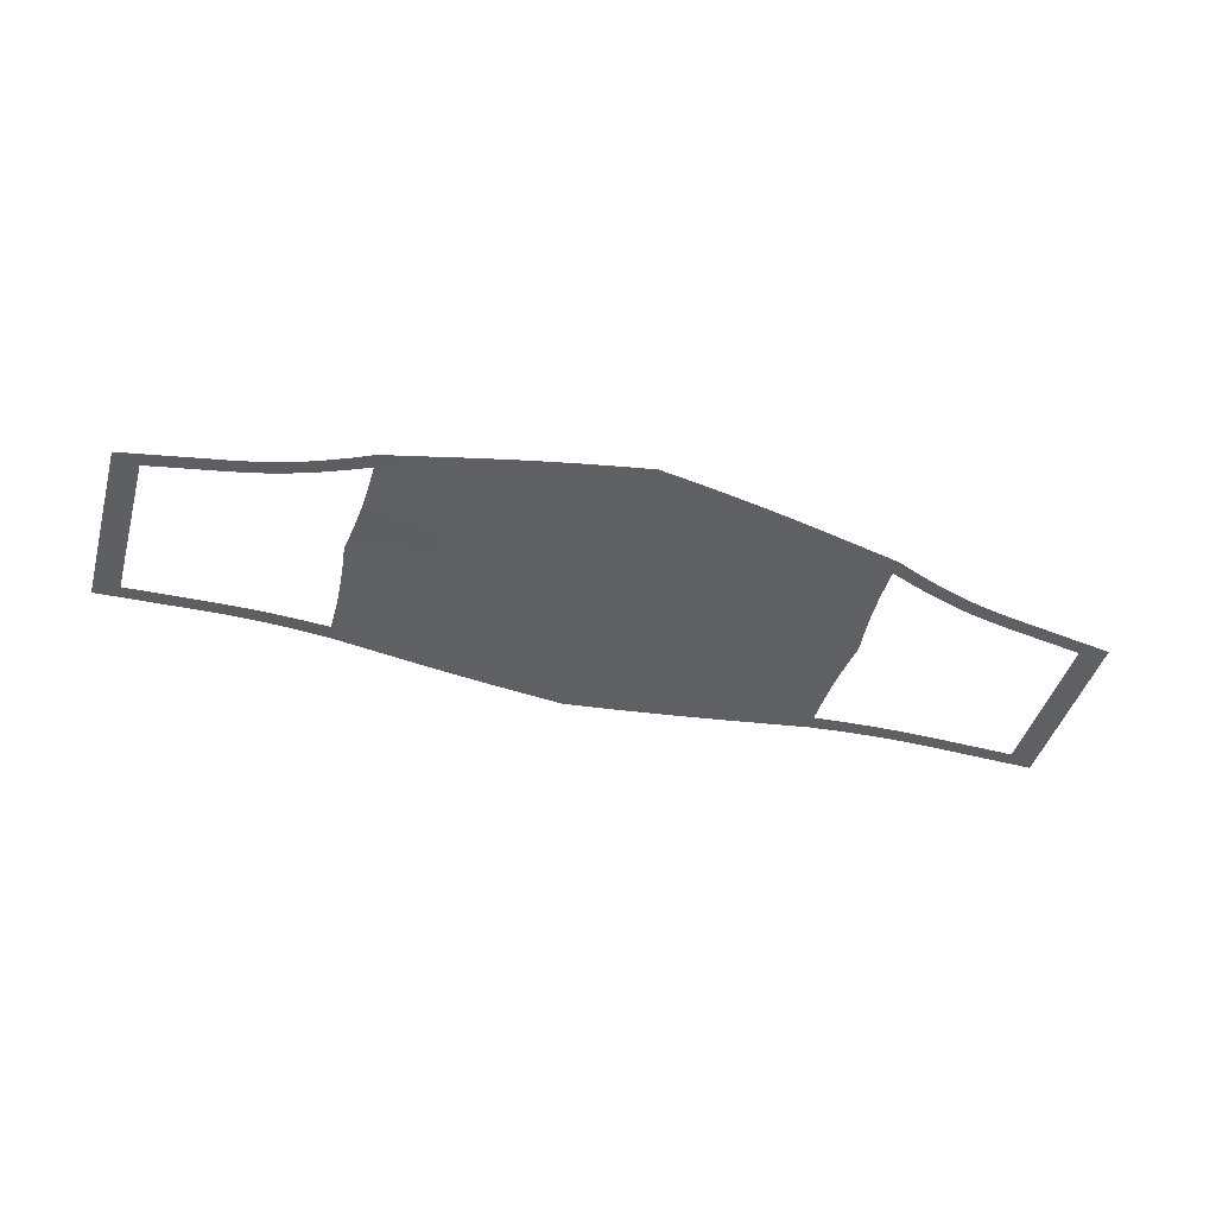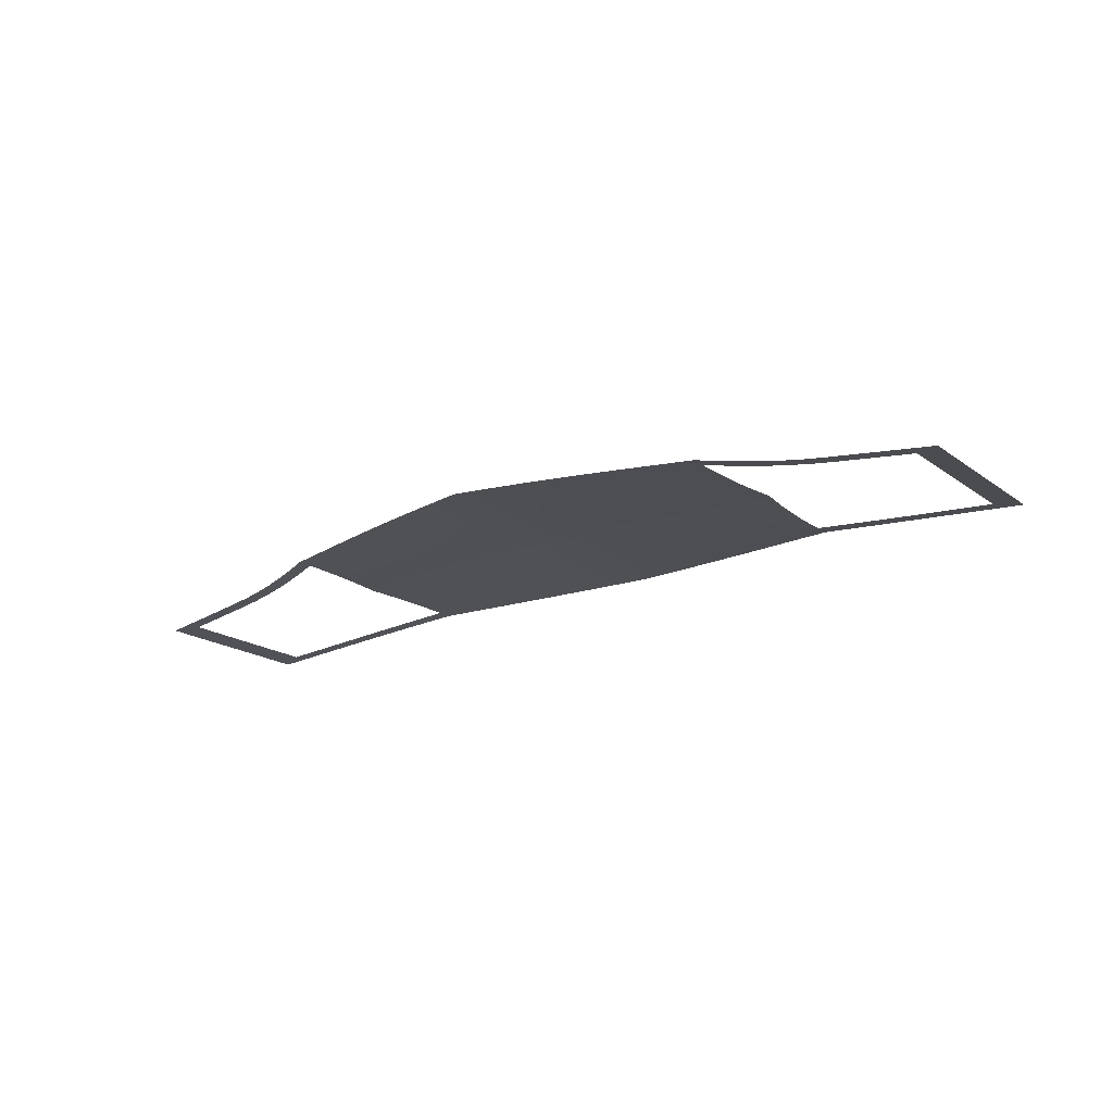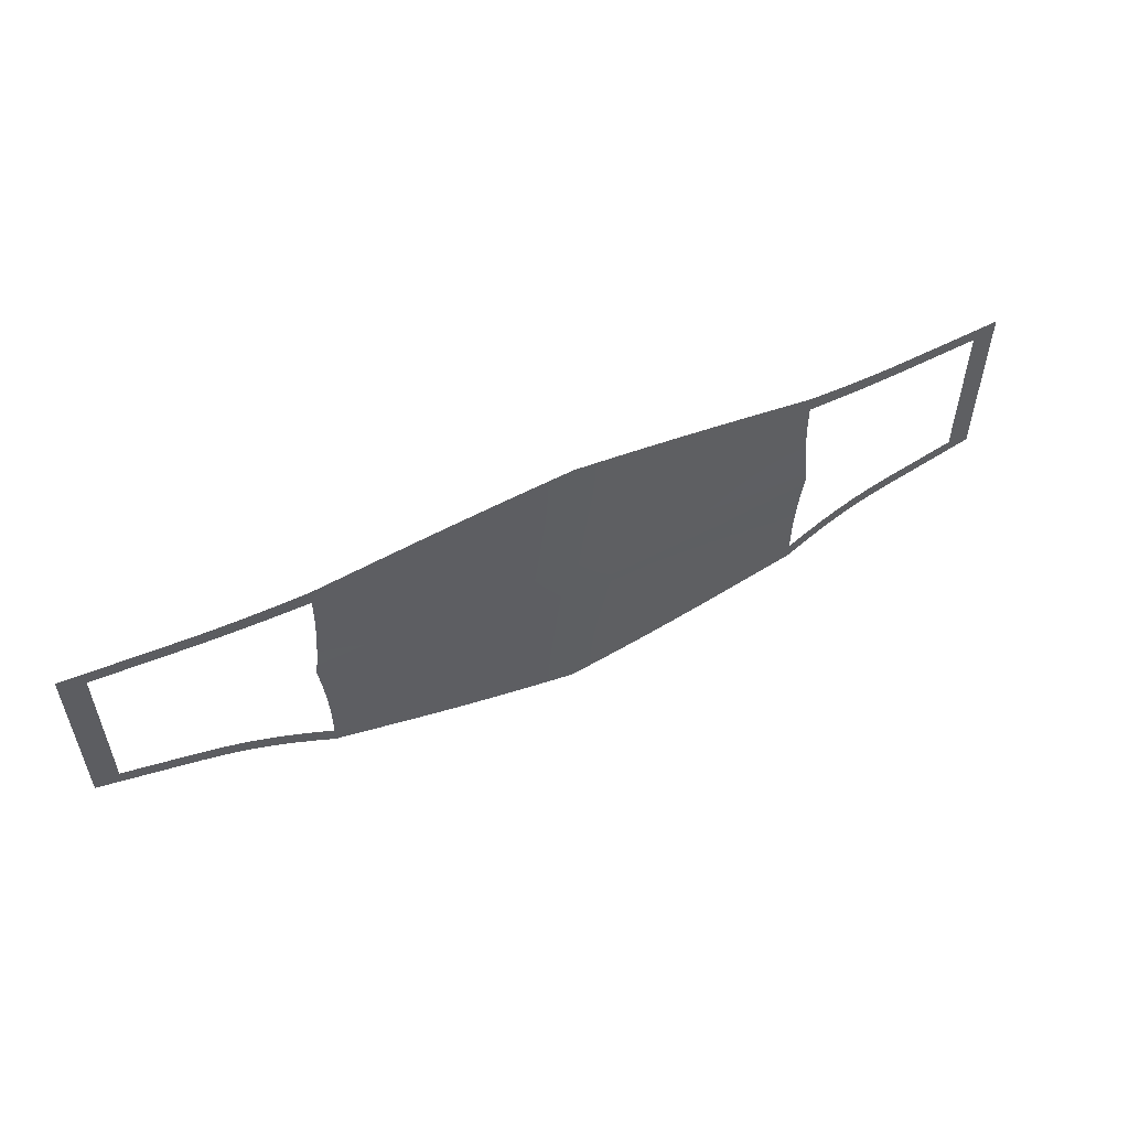
<metadata>
{"format":"obj","ext":"obj","renderer":"f3d","projection":"perspective","resolution":1024,"background":"white","views":[{"elev":-43.6,"azim":164.2,"up":"+Z"},{"elev":-18.6,"azim":36.5,"up":"+Z"},{"elev":54.9,"azim":-25.8,"up":"+Y"}]}
</metadata>
<code>
o MASK_base_Plane.004
v -2e-06 -0 0.02032
v -2e-06 -0.1365 0.01974
v -2e-06 -0.1025 0.01984
v -2e-06 0.2045 0.01966
v -2e-06 -0.06852 0.01997
v 0.7313 0.1295 -0.03823
v 0.7722 0.1489 -0.04255
v 0.7722 0.1262 -0.04255
v 0.4689 0.1605 -0.00639
v 0.501 0.1771 -0.01151
v 0.5697 0.1658 -0.02088
v 0.5697 0.143 -0.02088
v 0.6085 0.1619 -0.02526
v 0.6494 0.1587 -0.02958
v 0.6494 0.136 -0.02958
v 0.6903 0.1327 -0.0339
v 0.7313 0.01862 -0.03823
v 0.7722 -0.01235 -0.04255
v 0.7313 -0.009091 -0.03823
v 0.7722 0.09848 -0.04255
v 0.7313 0.07404 -0.03823
v 0.7722 0.04306 -0.04255
v -2e-06 0.2385 0.01966
v -2e-06 0.1365 0.01974
v 0.2827 0.2262 0.009982
v -0.1269 0.2221 0.01575
v -0.06594 0.1319 0.01781
v -0.06583 -0.2304 0.01772
v -0.1269 -0.2221 0.01575
v -0.4044 -0.1769 0.004993
v -0.3666 -0.1571 0.006508
v -0.2826 -0.1978 0.009962
v -0.2826 -0.1696 0.009962
v -0.2833 -0.1133 0.01009
v 0.2372 -0.05929 0.01227
v 0.3692 -0.07911 0.006812
v 0.3283 -0.08207 0.00846
v -2e-06 -0.2385 0.01966
v -2e-06 0.1705 0.01969
v 0.7313 -0.1521 -0.03823
v 0.437 -0.1683 -0.000905
v 0.501 -0.1771 -0.01151
v 0.5343 -0.1709 -0.01632
v 0.5697 -0.143 -0.02088
v 0.5697 -0.1658 -0.02088
v 0.6494 -0.136 -0.02958
v 0.6494 -0.1587 -0.02958
v 0.7722 -0.1262 -0.04255
v 0.7313 -0.01862 -0.03823
v 0.7313 0.009091 -0.03823
v 0.7722 -0.01536 -0.04255
v 0.7722 -0.09848 -0.04255
v 0.7722 -0.07077 -0.04255
v 0.7722 -0.04306 -0.04255
v -2e-06 -0.03436 0.02013
v -2e-06 0.03436 0.02013
v 0.7313 -0.1295 -0.03823
v 0.7722 -0.1489 -0.04255
v 0.4371 -0.1929 -0.000892
v 0.4689 -0.1605 -0.00639
v 0.469 -0.1845 -0.006386
v 0.501 -0.1537 -0.01151
v 0.5343 -0.1479 -0.01632
v 0.6085 -0.1392 -0.02526
v 0.6085 -0.1619 -0.02526
v 0.6903 -0.1327 -0.0339
v 0.6903 -0.1554 -0.0339
v 0.7722 0.01235 -0.04255
v 0.7313 -0.1017 -0.03823
v 0.7313 -0.07404 -0.03823
v 0.7313 -0.04633 -0.03823
v -2e-06 -0.2727 0.01968
v 0.06583 -0.1975 0.01772
v -2e-06 -0.2045 0.01966
v -2e-06 -0.1705 0.01969
v 0.06606 0.09909 0.01792
v 0.06623 0.06623 0.01806
v -2e-06 0.06852 0.01997
v -2e-06 0.1025 0.01984
v 0.1278 0.0639 0.01612
v 0.1274 0.09558 0.01596
v -0.3669 -0.1311 0.006547
v 0.4098 -0.05122 0.005551
v 0.4075 -0.07641 0.005315
v 0.1834 0.2445 0.0138
v -2e-06 0.2727 0.01968
v 0.4044 0.1517 0.004993
v 0.4059 0.1015 0.005143
v 0.7313 0.1521 -0.03823
v 0.4371 0.1929 -0.000892
v 0.437 0.1683 -0.000905
v 0.469 0.1845 -0.006386
v 0.501 0.1537 -0.01151
v 0.5343 0.1709 -0.01632
v 0.5343 0.1479 -0.01632
v 0.6085 0.1392 -0.02526
v 0.6903 0.1554 -0.0339
v 0.7722 0.01535 -0.04255
v 0.7313 0.1017 -0.03823
v 0.7722 0.07077 -0.04255
v 0.7313 0.04633 -0.03823
v 0.4161 -0 0.006206
v 0.3762 -0 0.007654
v -0.06671 0 0.01845
v -0.06606 -0.09909 0.01792
v -0.06586 0.1646 0.01775
v -0.2356 0.1178 0.01196
v -0.2833 0.1133 0.01009
v -0.2869 0.02868 0.01067
v -0.2383 0.02978 0.0125
v -0.2396 0 0.01278
v -0.2886 0 0.01097
v 0.4048 0.1265 0.005035
v 0.1837 0.1225 0.01389
v 0.2396 -0 0.01278
v 0.1864 -0 0.01465
v 0.2351 -0.2057 0.01184
v 0.2351 -0.1763 0.01184
v 0.1855 -0.03092 0.01439
v 0.2383 -0.02978 0.0125
v 0.1847 -0.06158 0.01418
v 0.1283 -0.03207 0.01632
v 0.1278 -0.0639 0.01612
v 0.1274 -0.09558 0.01596
v 0.1272 -0.1272 0.01585
v 0.3734 -0.02667 0.007316
v 0.3298 -0.05497 0.008669
v 0.2842 -0.08526 0.01023
v 0.1283 0.03207 0.01632
v 0.1288 -0 0.01655
v 0.0667 -0 0.01845
v 0.3666 0.1833 0.006508
v 0.4044 0.1769 0.004993
v -0.2842 0.08526 0.01023
v -0.2363 0.08861 0.01209
v -0.2372 0.05929 0.01227
v -0.2854 0.05707 0.01043
v -0.3692 0.07911 0.006812
v -0.3283 0.08207 0.00846
v -0.3298 0.05497 0.008669
v -0.371 0.053 0.007034
v -0.3317 0.02764 0.008934
v -0.334 0 0.009252
v -0.3762 0 0.007654
v -0.2351 0.1763 0.01184
v -0.2826 0.1696 0.009962
v -0.3666 0.1833 0.006508
v -0.3262 0.1903 0.008174
v -0.3669 0.1311 0.006547
v -0.3265 0.136 0.008211
v -0.3272 0.1091 0.008307
v -0.3678 0.1051 0.006649
v -0.1833 0.2138 0.01378
v -0.1269 0.1904 0.01575
v -0.1833 0.1833 0.01378
v -0.1834 0.1528 0.01381
v -0.1837 0.1225 0.01389
v -0.2828 -0.1414 0.009997
v -0.3668 -0.2096 0.00653
v -0.2869 -0.02868 0.01067
v -0.2383 -0.02978 0.0125
v -0.2372 -0.05929 0.01227
v -0.2854 -0.05707 0.01043
v -0.3692 -0.07911 0.006812
v -0.3283 -0.08207 0.00846
v -0.06623 -0.06623 0.01806
v -0.1855 -0.03092 0.01439
v -0.1283 -0.03207 0.01632
v -0.1278 -0.0639 0.01612
v -0.1847 -0.06158 0.01418
v -0.1274 -0.09558 0.01596
v -0.1272 -0.1272 0.01585
v -0.1837 -0.1225 0.01389
v -0.06583 -0.1975 0.01772
v -0.1833 -0.2138 0.01378
v -0.1847 0.06158 0.01418
v -0.1855 0.03092 0.01439
v -0.1288 0 0.01655
v -0.1864 0 0.01465
v 0.3692 0.07911 0.006812
v 0.2842 0.08526 0.01023
v 0.2854 0.05707 0.01043
v 0.334 -0 0.009252
v 0.2886 -0 0.01097
v 0.4044 -0.1517 0.004993
v 0.3666 -0.1571 0.006508
v 0.2828 -0.1414 0.009997
v 0.3265 -0.136 0.008211
v 0.2826 -0.1696 0.009962
v 0.2827 -0.2262 0.009982
v -0.4161 0 0.006206
v -0.1834 0.2445 0.0138
v -0.127 0.2539 0.01577
v -0.4044 0.1517 0.004993
v -0.4049 0.1265 0.005035
v -0.4059 0.1015 0.005143
v -0.3668 0.2096 0.00653
v -0.3264 0.2176 0.008195
v -0.4047 0.2023 0.005017
v -0.2827 0.2262 0.009982
v -0.4075 0.07641 0.005315
v 0.3668 0.2096 0.00653
v -0.4044 0.1769 0.004993
v -0.7722 0.1489 -0.04255
v -0.7313 0.1521 -0.03823
v -0.437 0.1683 -0.000905
v -0.501 0.1771 -0.01151
v -0.6494 0.136 -0.02958
v -0.6904 0.1327 -0.0339
v -0.6904 0.1554 -0.0339
v -0.7313 -0.009091 -0.03823
v -0.7722 -0.01235 -0.04255
v -0.7313 0.04633 -0.03823
v -0.06585 0.2634 0.01774
v -0.06606 0.09909 0.01792
v -0.2826 0.1978 0.009962
v -0.2352 0.2352 0.01186
v -0.2351 0.2057 0.01184
v -0.06586 -0.1646 0.01775
v 0.1834 -0.1528 0.01381
v 0.3678 0.1051 0.006649
v 0.06644 0.03322 0.01824
v 0.3317 0.02764 0.008934
v 0.1841 -0.09206 0.01401
v 0.2363 -0.08861 0.01209
v 0.1833 -0.2138 0.01378
v 0.1833 -0.1833 0.01378
v 0.1269 -0.2221 0.01575
v 0.06593 -0.1319 0.01781
v 0.3666 -0.1833 0.006508
v 0.3262 -0.1903 0.008174
v -0.3317 -0.02764 0.008934
v -0.3666 -0.1833 0.006508
v -0.1834 -0.1528 0.01381
v -0.127 -0.1587 0.01578
v -0.2828 0.1414 0.009997
v -0.2352 0.147 0.01187
v -0.3666 0.1571 0.006508
v -0.3262 0.1631 0.008174
v -0.06645 0.03322 0.01824
v -0.06623 0.06623 0.01806
v -0.1841 0.09206 0.01401
v -0.1272 0.1272 0.01585
v -0.1274 0.09558 0.01596
v -0.06583 0.1975 0.01772
v 0.3666 0.1571 0.006508
v -0.4098 0.05122 0.005551
v -0.4127 0.02579 0.005849
v -0.127 -0.2539 0.01577
v -0.4059 -0.1015 0.005143
v -0.4098 -0.05122 0.005551
v 0.3668 -0.2096 0.00653
v 0.1834 -0.2445 0.0138
v -0.7313 -0.1521 -0.03823
v -0.4371 -0.1929 -0.000892
v -0.5343 -0.1709 -0.01632
v -0.5697 -0.143 -0.02088
v -0.6085 -0.1619 -0.02526
v -0.6904 -0.1554 -0.0339
v -0.7313 -0.01862 -0.03823
v -0.7722 -0.01535 -0.04255
v -0.7313 0.009091 -0.03823
v -0.7722 -0.09848 -0.04255
v -0.7313 -0.1017 -0.03823
v -0.7313 -0.07404 -0.03823
v -0.7313 -0.04633 -0.03823
v 0.4047 0.2023 0.005017
v -0.06645 -0.03322 0.01824
v 0.4059 -0.1015 0.005143
v 0.4048 -0.1265 0.005035
v 0.1837 -0.1225 0.01389
v 0.2356 -0.1178 0.01196
v 0.2352 -0.147 0.01187
v 0.1841 0.09206 0.01401
v 0.2356 0.1178 0.01196
v 0.2363 0.08861 0.01209
v 0.1833 0.2138 0.01378
v 0.2352 0.2352 0.01186
v 0.2351 0.2057 0.01184
v 0.1834 0.1528 0.01381
v 0.1833 0.1833 0.01378
v 0.2351 0.1763 0.01184
v 0.2352 0.147 0.01187
v 0.06586 0.1646 0.01775
v 0.06583 0.1975 0.01772
v 0.1269 0.1904 0.01575
v 0.127 0.1587 0.01578
v 0.06584 0.2634 0.01774
v 0.127 0.2539 0.01577
v 0.1269 0.2221 0.01575
v 0.1855 0.03092 0.01439
v 0.2372 0.05929 0.01227
v 0.371 0.053 0.007034
v 0.4127 0.02579 0.005849
v 0.06583 -0.2304 0.01772
v 0.1269 -0.1904 0.01575
v 0.127 -0.1587 0.01578
v -0.2842 -0.08526 0.01023
v -0.3298 -0.05497 0.008669
v -0.2351 -0.1763 0.01184
v -0.3678 -0.1051 0.006649
v -0.3734 0.02667 0.007316
v -0.1278 0.0639 0.01612
v -0.1283 0.03207 0.01632
v 0.3669 0.1311 0.006547
v 0.2828 0.1414 0.009997
v 0.2826 0.1696 0.009962
v 0.3262 0.1631 0.008174
v 0.3265 0.136 0.008211
v 0.2826 0.1978 0.009962
v 0.3264 0.2176 0.008195
v 0.3262 0.1903 0.008174
v -0.4044 -0.1517 0.004993
v -0.4049 -0.1265 0.005035
v -0.2827 -0.2262 0.009982
v -0.4075 -0.07641 0.005315
v 0.2352 -0.2352 0.01186
v 0.4047 -0.2023 0.005017
v 0.127 -0.2539 0.01577
v -0.7722 -0.1489 -0.04255
v -0.437 -0.1683 -0.000905
v -0.469 -0.1845 -0.006386
v -0.4689 -0.1605 -0.00639
v -0.501 -0.1771 -0.01151
v -0.501 -0.1537 -0.01151
v -0.5343 -0.1479 -0.01632
v -0.5697 -0.1658 -0.02088
v -0.6085 -0.1392 -0.02526
v -0.6494 -0.1587 -0.02958
v -0.6494 -0.136 -0.02958
v -0.6904 -0.1327 -0.0339
v -0.7722 -0.1262 -0.04255
v -0.7313 -0.1295 -0.03823
v -0.7722 0.01235 -0.04255
v -0.7722 -0.07077 -0.04255
v -0.7722 -0.04306 -0.04255
v 0.4044 -0.1769 0.004993
v 0.3734 0.02667 0.007316
v -0.06585 -0.2634 0.01774
v -0.06594 -0.1319 0.01781
v -0.2363 -0.08861 0.01209
v -0.2356 -0.1178 0.01196
v -0.2351 -0.2057 0.01184
v -0.2352 -0.2352 0.01186
v 0.2383 0.02978 0.0125
v 0.3678 -0.1051 0.006649
v 0.06586 -0.1646 0.01775
v 0.06584 -0.2634 0.01774
v 0.06644 -0.03322 0.01824
v 0.06623 -0.06623 0.01806
v 0.06606 -0.09909 0.01792
v 0.4127 -0.02579 0.005849
v 0.371 -0.053 0.007034
v 0.2868 -0.02868 0.01067
v 0.3317 -0.02764 0.008934
v 0.2854 -0.05707 0.01043
v 0.3272 -0.1091 0.008307
v 0.2833 -0.1133 0.01009
v 0.1847 0.06158 0.01418
v 0.06583 0.2304 0.01772
v 0.1272 0.1272 0.01585
v 0.06593 0.1319 0.01781
v 0.3272 0.1091 0.008307
v 0.2833 0.1133 0.01009
v -0.06583 0.2304 0.01772
v -0.127 0.1587 0.01578
v -0.2352 -0.147 0.01187
v -0.3265 -0.136 0.008211
v -0.3262 -0.1631 0.008174
v -0.3262 -0.1903 0.008174
v -0.3264 -0.2176 0.008195
v -0.3734 -0.02667 0.007316
v -0.371 -0.053 0.007034
v -0.3272 -0.1091 0.008307
v -0.1841 -0.09206 0.01401
v -0.1269 -0.1904 0.01575
v -0.1833 -0.1833 0.01378
v -0.1834 -0.2445 0.0138
v 0.4075 0.07641 0.005315
v 0.4098 0.05122 0.005551
v 0.3283 0.08207 0.00846
v 0.3298 0.05497 0.008669
v 0.2868 0.02868 0.01067
v 0.3669 -0.1311 0.006547
v 0.3262 -0.1631 0.008174
v 0.2826 -0.1978 0.009962
v 0.3264 -0.2176 0.008195
v -0.4127 -0.02579 0.005849
v -0.4047 -0.2023 0.005017
v -0.4371 0.1929 -0.000892
v -0.4689 0.1605 -0.00639
v -0.469 0.1845 -0.006386
v -0.501 0.1537 -0.01151
v -0.5343 0.1479 -0.01632
v -0.5343 0.1709 -0.01632
v -0.5697 0.143 -0.02088
v -0.5697 0.1658 -0.02088
v -0.6085 0.1392 -0.02526
v -0.6085 0.1619 -0.02526
v -0.6494 0.1587 -0.02958
v -0.7313 0.1295 -0.03823
v -0.7722 0.1262 -0.04255
v -0.7313 0.01862 -0.03823
v -0.7722 0.01536 -0.04255
v -0.7313 0.1017 -0.03823
v -0.7722 0.09848 -0.04255
v -0.7313 0.07404 -0.03823
v -0.7722 0.07077 -0.04255
v -0.7722 0.04306 -0.04255
f 233 159 389 30
f 302 144 191 248
f 222 131 1 56
f 295 348 72 38
f 351 229 2 3
f 128 358 272 225
f 386 190 317 117
f 284 362 24 39
f 306 364 275 283
f 156 157 107 237
f 164 301 250 316
f 375 173 342 341
f 175 378 344 343
f 234 377 300 367
f 219 174 376 235
f 28 339 249 29
f 268 166 169 168
f 105 340 172 171
f 372 373 251 388
f 160 163 299 232
f 298 34 374 165
f 242 176 136 135
f 215 241 303 244
f 240 104 178 304
f 153 155 145 218
f 365 245 154 26
f 106 27 243 366
f 147 238 194 203
f 216 146 239 148
f 236 108 151 150
f 181 182 292 276
f 180 293 382 381
f 338 103 183 223
f 132 246 308 312
f 305 221 363 309
f 360 285 4 23
f 280 114 361 287
f 187 189 118 273
f 384 186 385 188
f 230 252 387 231
f 354 356 35 120
f 126 353 127 355
f 36 346 357 37
f 349 350 5 55
f 224 271 125 124
f 347 73 74 75
f 220 227 296 297
f 226 253 319 228
f 274 359 80 81
f 291 116 130 129
f 138 141 247 201
f 82 31 313 314
f 158 33 369 368
f 32 315 371 370
f 33 32 370 369
f 300 343 32 33
f 343 344 315 32
f 34 158 368 374
f 342 367 158 34
f 367 300 33 158
f 301 82 314 250
f 374 368 82 301
f 368 369 31 82
f 359 291 129 80
f 292 345 291 359
f 345 115 116 291
f 114 274 81 361
f 275 276 274 114
f 276 292 359 274
f 362 76 79 24
f 361 81 76 362
f 227 226 228 296
f 118 117 226 227
f 117 317 253 226
f 271 220 297 125
f 272 273 220 271
f 273 118 227 220
f 229 347 75 2
f 125 297 347 229
f 297 296 73 347
f 121 224 124 123
f 35 225 224 121
f 225 272 271 224
f 120 35 121 119
f 131 349 55 1
f 130 122 349 131
f 122 123 350 349
f 353 36 37 127
f 83 84 36 353
f 84 269 346 36
f 103 126 355 183
f 102 352 126 103
f 352 83 353 126
f 184 354 120 115
f 355 127 356 354
f 186 230 231 385
f 185 337 230 186
f 337 318 252 230
f 346 384 188 357
f 269 270 384 346
f 270 185 186 384
f 358 187 273 272
f 357 188 187 358
f 188 385 189 187
f 283 275 114 280
f 85 277 290 289
f 278 279 277 85
f 288 360 23 86
f 289 290 360 288
f 290 286 285 360
f 246 305 309 308
f 87 113 305 246
f 113 88 221 305
f 202 132 312 311
f 267 133 132 202
f 133 87 246 132
f 25 310 279 278
f 311 312 310 25
f 293 338 223 382
f 380 294 338 293
f 294 102 103 338
f 221 180 381 363
f 88 379 180 221
f 379 380 293 180
f 364 181 276 275
f 363 381 181 364
f 381 382 182 181
f 146 236 150 239
f 145 237 236 146
f 237 107 108 236
f 200 216 148 198
f 217 218 216 200
f 218 145 146 216
f 197 147 203 199
f 148 239 238 147
f 245 106 366 154
f 4 39 106 245
f 39 24 27 106
f 214 365 26 193
f 86 23 365 214
f 23 4 245 365
f 192 153 218 217
f 193 26 153 192
f 26 154 155 153
f 241 240 304 303
f 78 56 240 241
f 56 1 104 240
f 27 215 244 243
f 24 79 215 27
f 79 78 241 215
f 157 242 135 107
f 243 244 242 157
f 244 303 176 242
f 163 298 165 299
f 162 341 298 163
f 341 342 34 298
f 112 160 232 143
f 143 232 372 144
f 232 299 373 372
f 3 2 340 105
f 104 268 168 178
f 55 5 166 268
f 174 28 29 376
f 74 38 28 174
f 38 72 339 28
f 340 219 235 172
f 2 75 219 340
f 75 74 174 219
f 173 234 367 342
f 172 235 234 173
f 235 376 377 234
f 377 175 343 300
f 376 29 175 377
f 29 249 378 175
f 170 375 341 162
f 169 171 375 170
f 171 172 173 375
f 373 164 316 251
f 299 165 164 373
f 165 374 301 164
f 303 304 177 176
f 304 178 179 177
f 155 156 237 145
f 154 366 156 155
f 366 243 157 156
f 238 149 195 194
f 239 150 149 238
f 182 383 345 292
f 382 223 383 182
f 223 183 184 383
f 309 363 364 306
f 285 284 39 4
f 287 361 362 284
f 189 386 117 118
f 385 231 386 189
f 231 387 190 386
f 356 128 225 35
f 127 37 128 356
f 37 357 358 128
f 350 351 3 5
f 123 124 351 350
f 124 125 229 351
f 73 295 38 74
f 296 228 295 73
f 228 319 348 295
f 77 222 56 78
f 80 129 222 77
f 129 130 131 222
f 141 302 248 247
f 140 142 302 141
f 142 143 144 302
f 31 233 30 313
f 369 370 233 31
f 370 371 159 233
f 6 89 7 8
f 133 267 90 91
f 91 90 92 9
f 9 92 10 93
f 93 10 94 95
f 95 94 11 12
f 12 11 13 96
f 96 13 14 15
f 15 14 97 16
f 16 97 89 6
f 17 98 18 19
f 6 8 20 99
f 99 20 100 21
f 21 100 22 101
f 101 22 98 17
f 57 48 58 40
f 337 41 59 318
f 41 60 61 59
f 60 62 42 61
f 62 63 43 42
f 63 44 45 43
f 44 64 65 45
f 64 46 47 65
f 46 66 67 47
f 66 57 40 67
f 49 50 68 51
f 57 69 52 48
f 69 70 53 52
f 70 71 54 53
f 71 49 51 54
f 76 77 78 79
f 81 80 77 76
f 109 110 111 112
f 134 135 136 137
f 138 139 140 141
f 149 150 151 152
f 160 161 162 163
f 167 168 169 170
f 136 176 177 110
f 110 177 179 111
f 179 178 168 167
f 111 179 167 161
f 161 167 170 162
f 112 111 161 160
f 195 149 152 196
f 197 198 148 147
f 152 151 139 138
f 196 152 138 201
f 108 107 135 134
f 151 108 134 139
f 139 134 137 140
f 116 115 120 119
f 130 116 119 122
f 122 119 121 123
f 137 136 110 109
f 140 137 109 142
f 142 109 112 143
f 166 5 3 105
f 169 166 105 171
f 401 402 204 205
f 203 206 390 199
f 206 391 392 390
f 391 393 207 392
f 393 394 395 207
f 398 208 400 399
f 208 209 210 400
f 209 401 205 210
f 403 211 212 404
f 401 405 406 402
f 407 213 409 408
f 213 403 404 409
f 333 254 320 332
f 30 389 255 321
f 321 255 322 323
f 325 324 256 326
f 326 256 327 257
f 257 327 258 328
f 328 258 329 330
f 330 329 259 331
f 331 259 254 333
f 260 261 334 262
f 333 332 263 264
f 264 263 335 265
f 265 335 336 266
f 266 336 261 260
f 268 104 1 55
f 280 281 282 283
f 284 285 286 287
f 306 307 308 309
f 307 310 312 308
f 282 279 310 307
f 283 282 307 306
f 287 286 281 280
f 281 277 279 282
f 286 290 277 281
f 323 322 324 325
f 345 383 184 115
f 191 144 372 388
f 184 183 355 354
f 394 396 397 395
f 396 398 399 397
f 405 407 408 406

</code>
